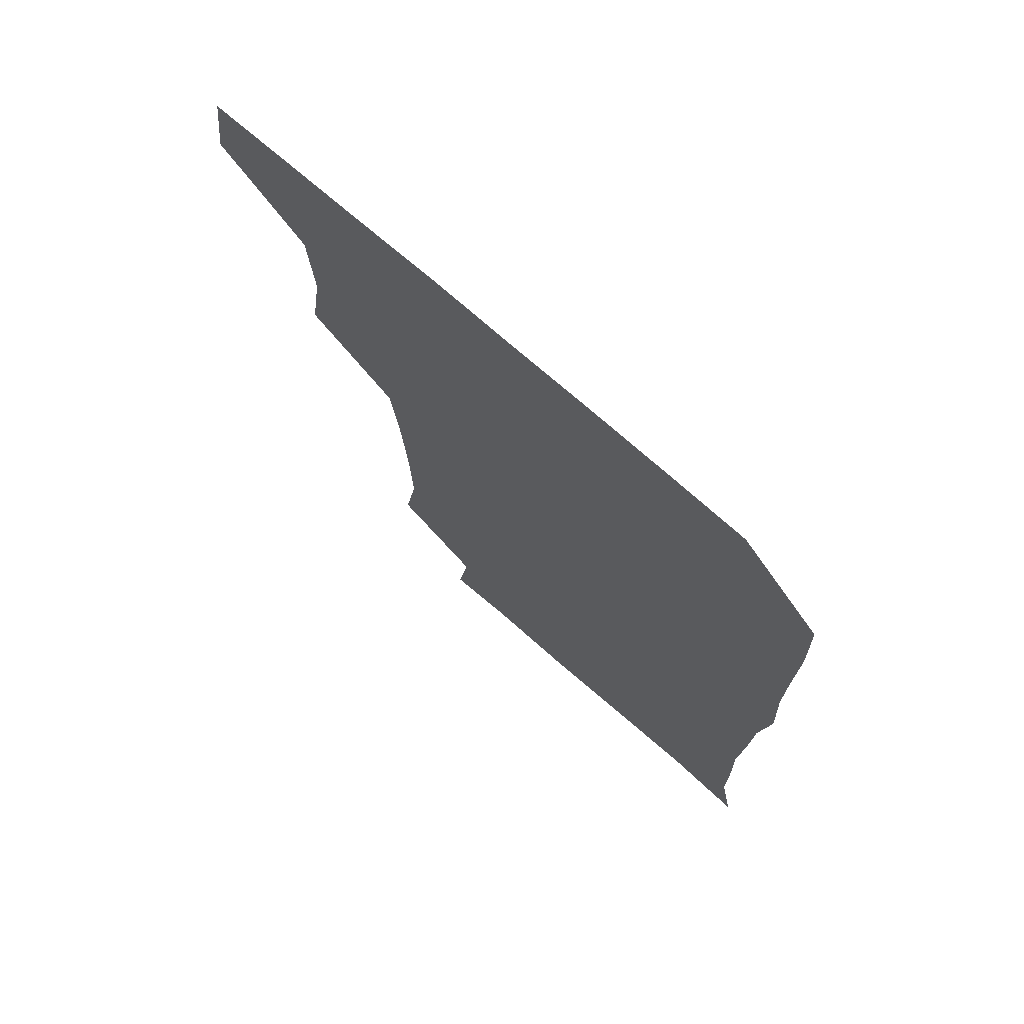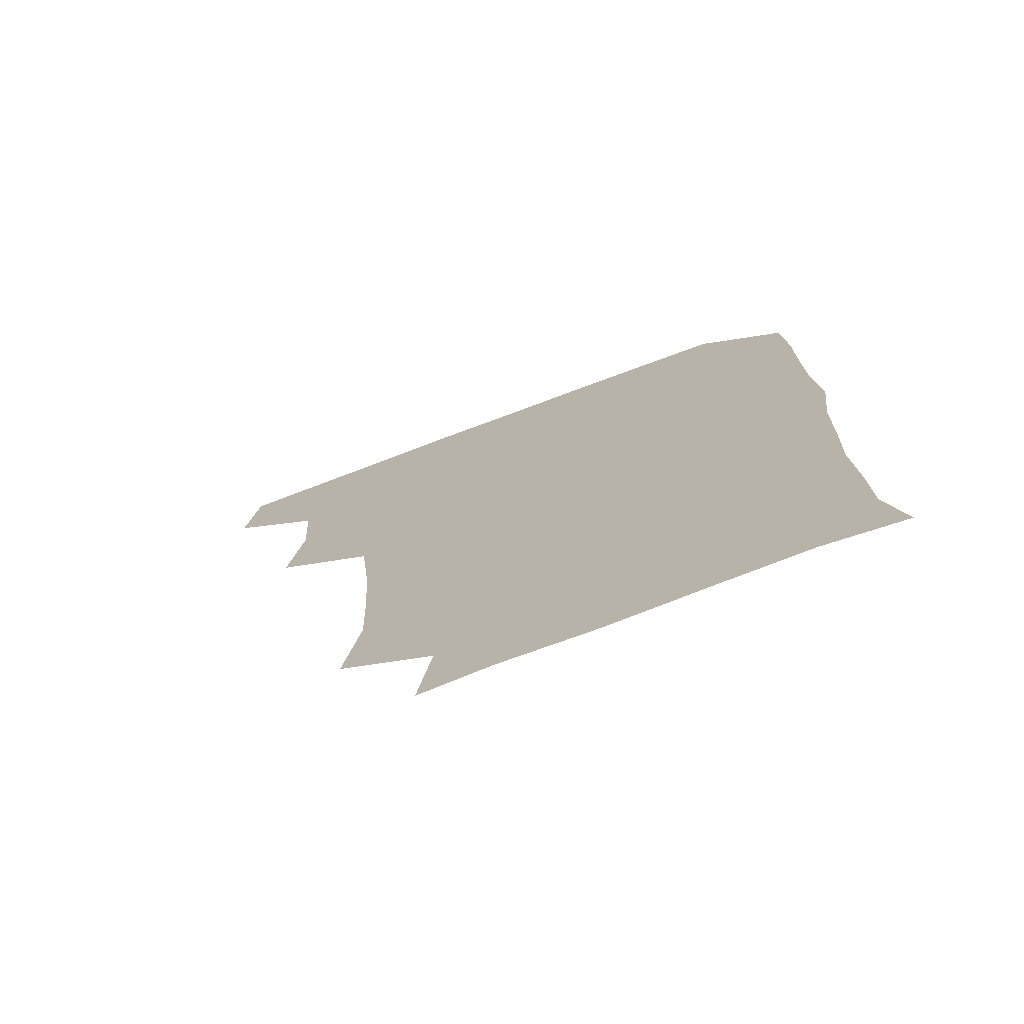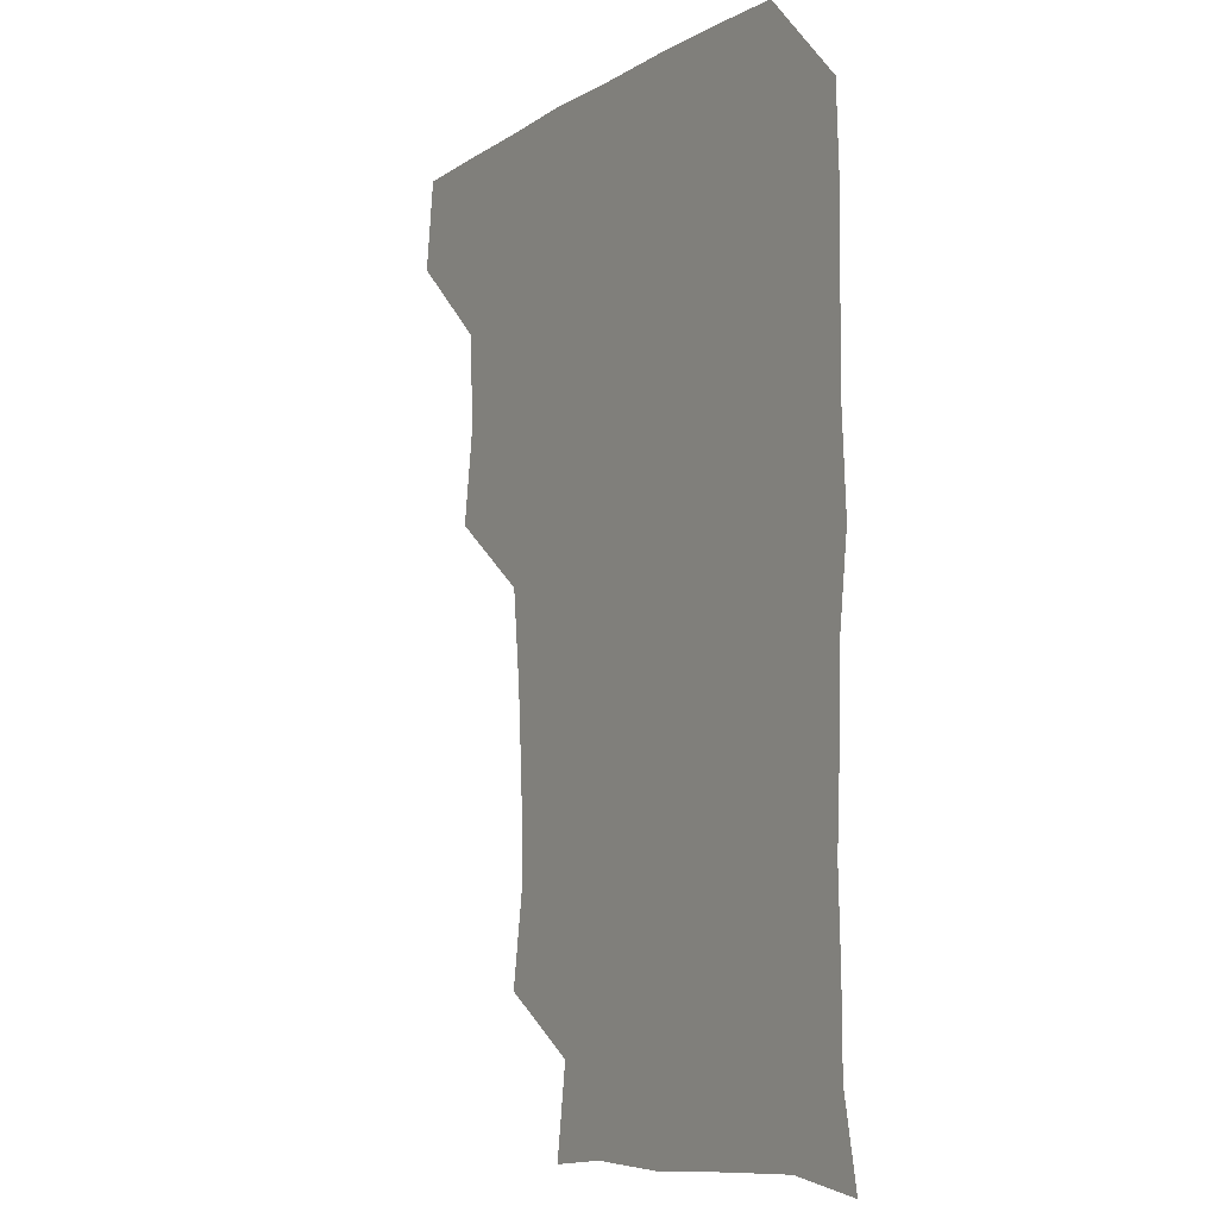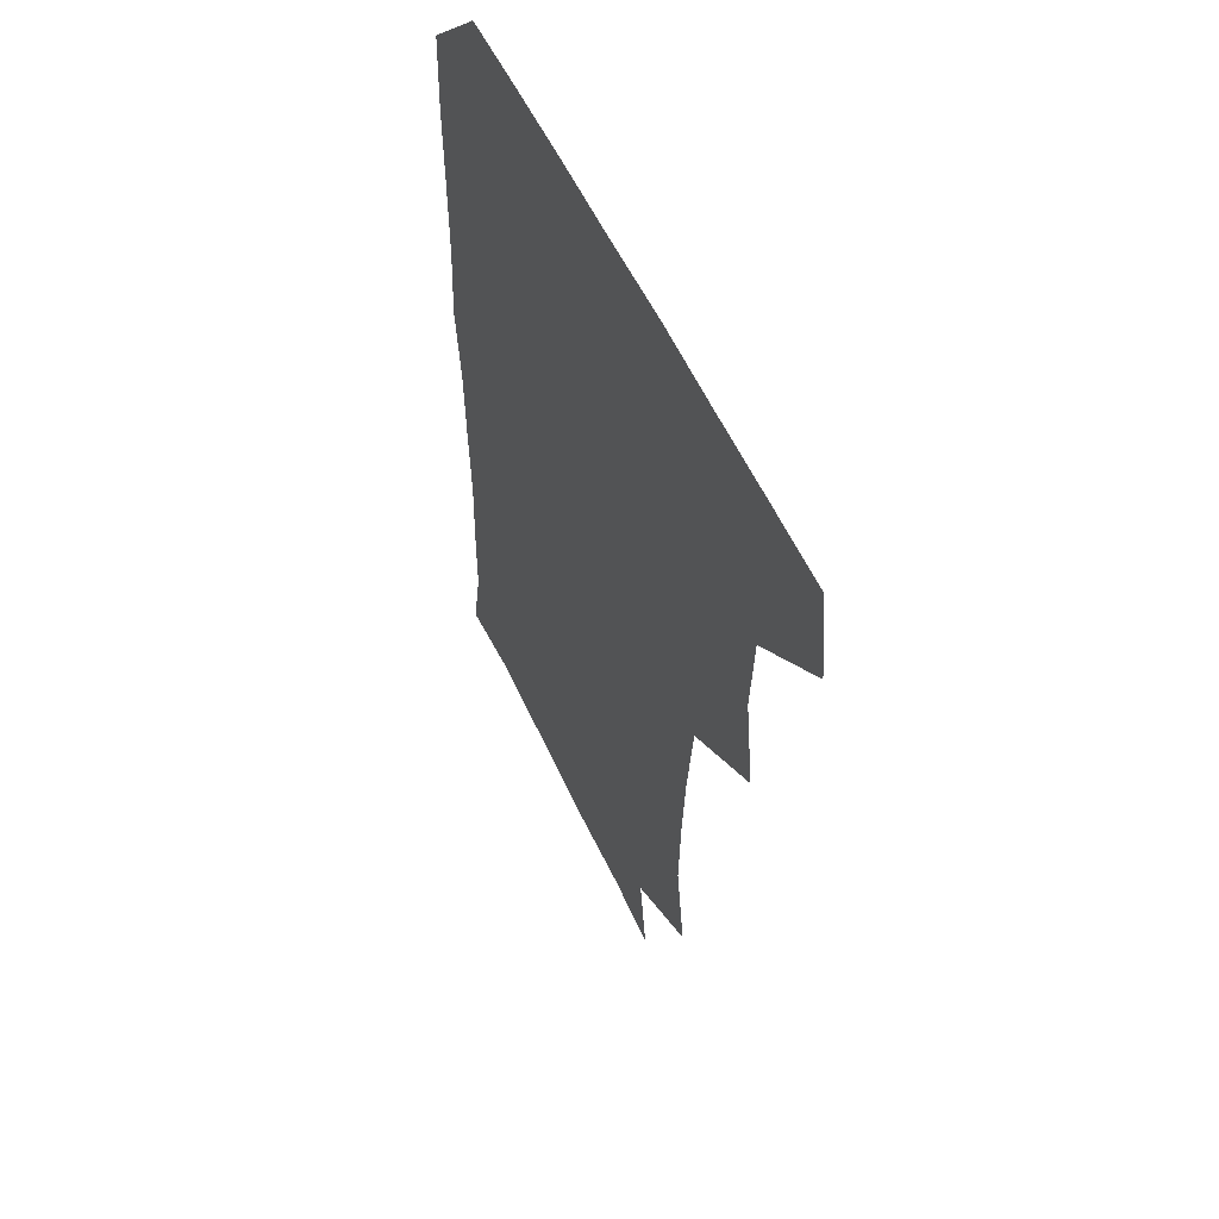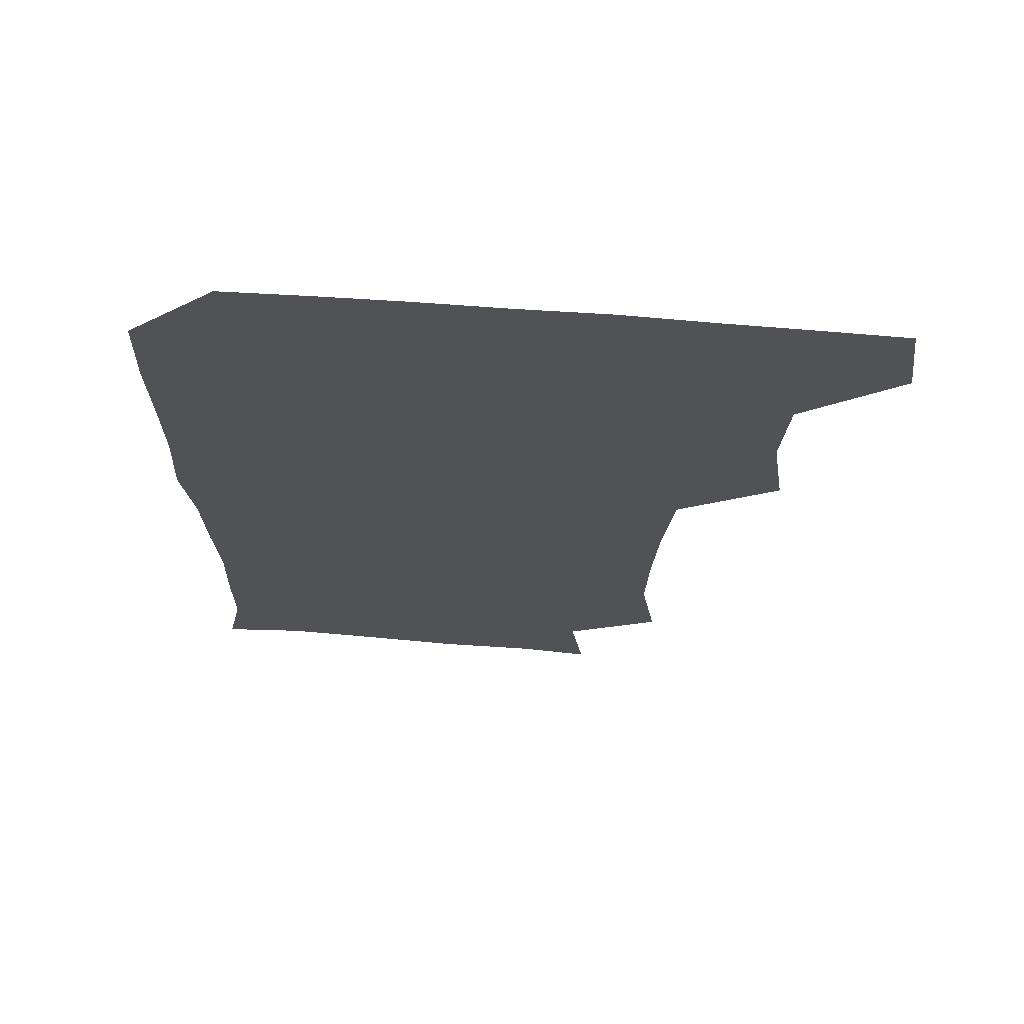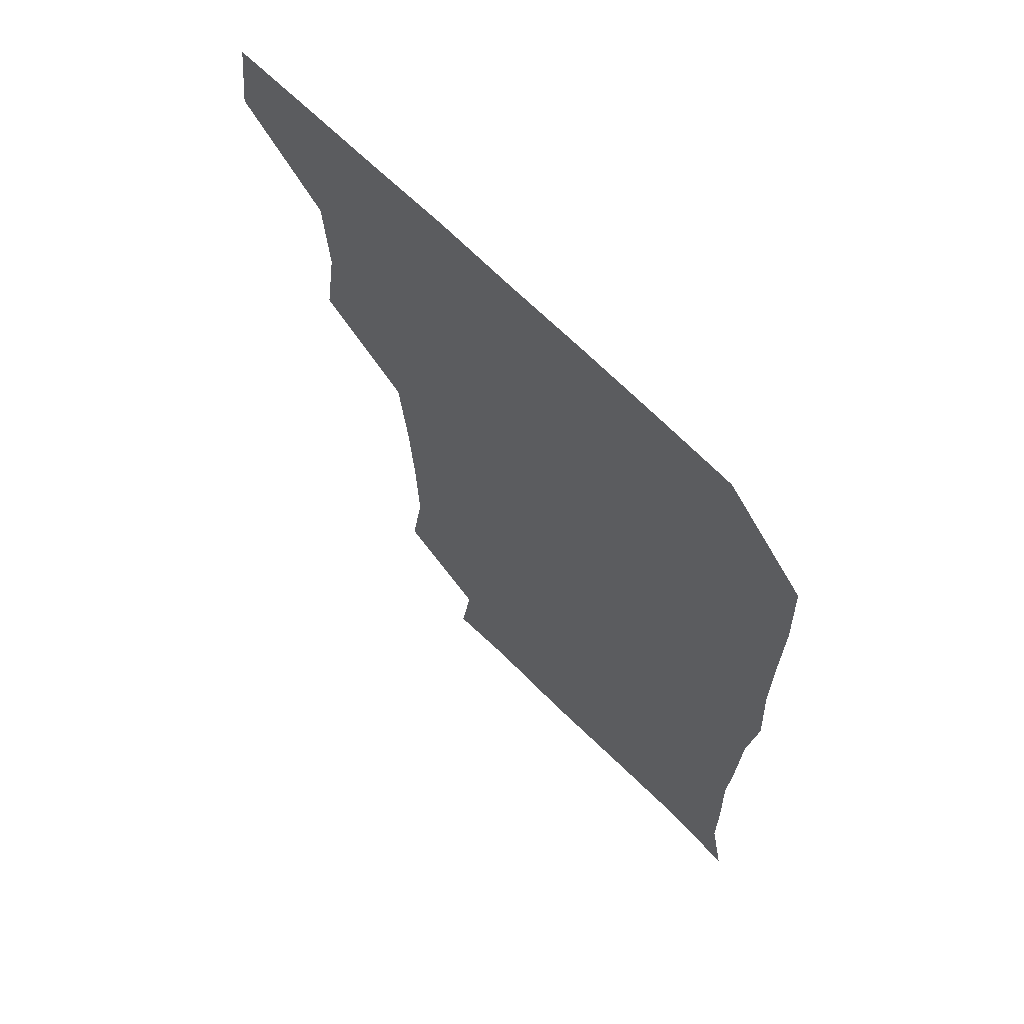
<metadata>
{"format":"obj","ext":"obj","renderer":"f3d","projection":"perspective","resolution":1024,"background":"white","views":[{"elev":73.2,"azim":41.2,"up":"+Y"},{"elev":-75.1,"azim":20.6,"up":"+Y"},{"elev":-7.9,"azim":58.4,"up":"+Y"},{"elev":56.0,"azim":-114.7,"up":"+Y"},{"elev":69.2,"azim":-175.7,"up":"+Y"},{"elev":66.8,"azim":45.1,"up":"+Y"}]}
</metadata>
<code>
v 478.4 478.4 0
v 482.5 509.6 0
v 508 382.8 0
v 512.9 416.5 0
v 511 448.4 0
v 513.7 481.3 0
v 512.2 510.4 0
v 543 227.2 0
v 548.3 261.3 0
v 547.4 292.2 0
v 545.4 324.3 0
v 542 357.3 0
v 542.6 391 0
v 543.1 421.9 0
v 543.3 452.1 0
v 543.2 481.3 0
v 541.6 510.9 0
v 570.8 174.8 0
v 575.3 206.5 0
v 576.6 243.5 0
v 575.6 272.5 0
v 575.6 304.2 0
v 574.6 334.1 0
v 572.5 362.5 0
v 573.2 394.4 0
v 573.4 424.2 0
v 573.4 453.1 0
v 572.7 481.2 0
v 570.7 511.9 0
v 595.2 177.3 0
v 603.5 216.6 0
v 603.7 246.1 0
v 603.3 275.4 0
v 602.8 306 0
v 602.4 335.9 0
v 602.1 364.7 0
v 601.7 393.8 0
v 601.9 424 0
v 602 452.9 0
v 601.7 481.5 0
v 600.8 511.1 0
v 628.3 176.1 0
v 630.8 216 0
v 630.9 247.7 0
v 631.1 277.3 0
v 631.2 305.1 0
v 630.4 334.9 0
v 630.4 366 0
v 630.5 395.2 0
v 630.7 424.8 0
v 630.9 453.3 0
v 631.2 481.4 0
v 630.6 511.2 0
v 663.1 178.1 0
v 659.3 216.5 0
v 659.4 244.8 0
v 658.8 275 0
v 658.1 307.9 0
v 658.1 337.5 0
v 658.9 364.9 0
v 658.9 394.5 0
v 658.4 425.2 0
v 658.9 453.6 0
v 659.8 481.8 0
v 660.7 510.5 0
v 695 179.4 0
v 688.1 213.1 0
v 687.1 242.9 0
v 685.5 275.2 0
v 687 303.4 0
v 686.6 334 0
v 686.6 364 0
v 687.3 392.7 0
v 688.6 421.7 0
v 688.4 451.9 0
v 687.4 482 0
v 689.5 509.3 0
v 691 541 0
v 723.5 175.1 0
v 717.8 204.3 0
v 717.6 232 0
v 716.6 262.7 0
v 718 292.4 0
v 719 323.1 0
v 722.5 352.3 0
v 720.7 383.8 0
v 720.8 414.9 0
v 721.2 446 0
v 719.9 477.4 0
f 5 6 1
f 1 6 2
f 6 7 2
f 12 13 3
f 3 13 4
f 13 14 4
f 4 14 5
f 14 15 5
f 5 15 6
f 15 16 6
f 6 16 7
f 16 17 7
f 19 20 8
f 8 20 9
f 20 21 9
f 9 21 10
f 21 22 10
f 10 22 11
f 22 23 11
f 11 23 12
f 23 24 12
f 12 24 13
f 24 25 13
f 13 25 14
f 25 26 14
f 14 26 15
f 26 27 15
f 15 27 16
f 27 28 16
f 16 28 17
f 28 29 17
f 18 30 19
f 30 31 19
f 19 31 20
f 31 32 20
f 20 32 21
f 32 33 21
f 21 33 22
f 33 34 22
f 22 34 23
f 34 35 23
f 23 35 24
f 35 36 24
f 24 36 25
f 36 37 25
f 25 37 26
f 37 38 26
f 26 38 27
f 38 39 27
f 27 39 28
f 39 40 28
f 28 40 29
f 40 41 29
f 30 42 31
f 42 43 31
f 31 43 32
f 43 44 32
f 32 44 33
f 44 45 33
f 33 45 34
f 45 46 34
f 34 46 35
f 46 47 35
f 35 47 36
f 47 48 36
f 36 48 37
f 48 49 37
f 37 49 38
f 49 50 38
f 38 50 39
f 50 51 39
f 39 51 40
f 51 52 40
f 40 52 41
f 52 53 41
f 42 54 43
f 54 55 43
f 43 55 44
f 55 56 44
f 44 56 45
f 56 57 45
f 45 57 46
f 57 58 46
f 46 58 47
f 58 59 47
f 47 59 48
f 59 60 48
f 48 60 49
f 60 61 49
f 49 61 50
f 61 62 50
f 50 62 51
f 62 63 51
f 51 63 52
f 63 64 52
f 52 64 53
f 64 65 53
f 54 66 55
f 66 67 55
f 55 67 56
f 67 68 56
f 56 68 57
f 68 69 57
f 57 69 58
f 69 70 58
f 58 70 59
f 70 71 59
f 59 71 60
f 71 72 60
f 60 72 61
f 72 73 61
f 61 73 62
f 73 74 62
f 62 74 63
f 74 75 63
f 63 75 64
f 75 76 64
f 64 76 65
f 76 77 65
f 66 79 67
f 79 80 67
f 67 80 68
f 80 81 68
f 68 81 69
f 81 82 69
f 69 82 70
f 82 83 70
f 70 83 71
f 83 84 71
f 71 84 72
f 84 85 72
f 72 85 73
f 85 86 73
f 73 86 74
f 86 87 74
f 74 87 75
f 87 88 75
f 75 88 76
f 88 89 76
f 76 89 77

</code>
